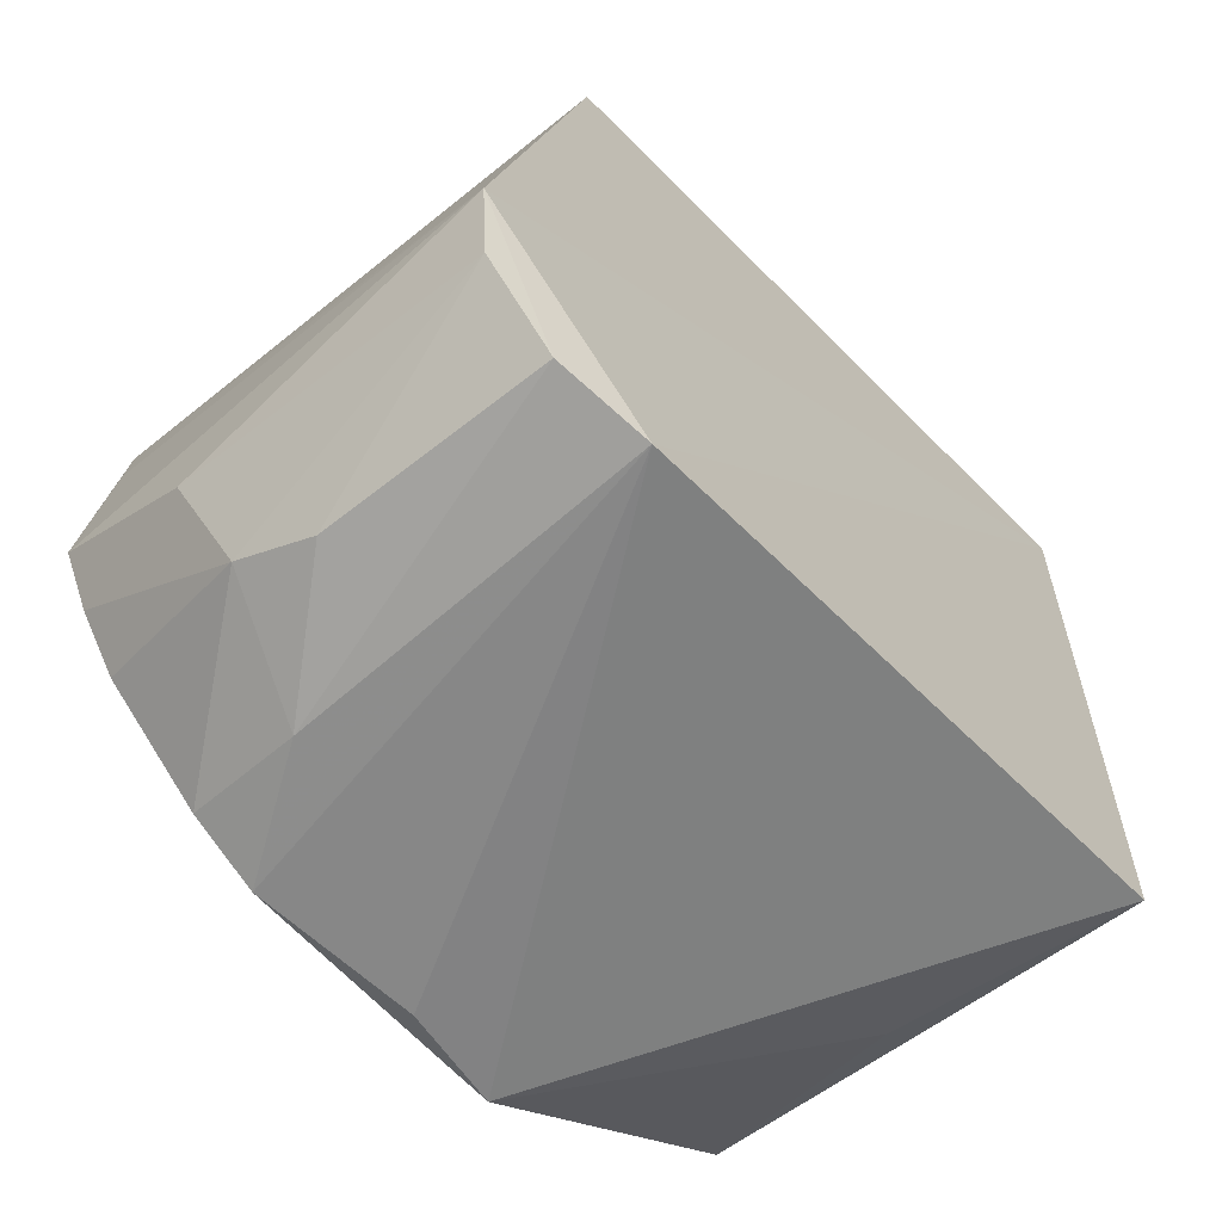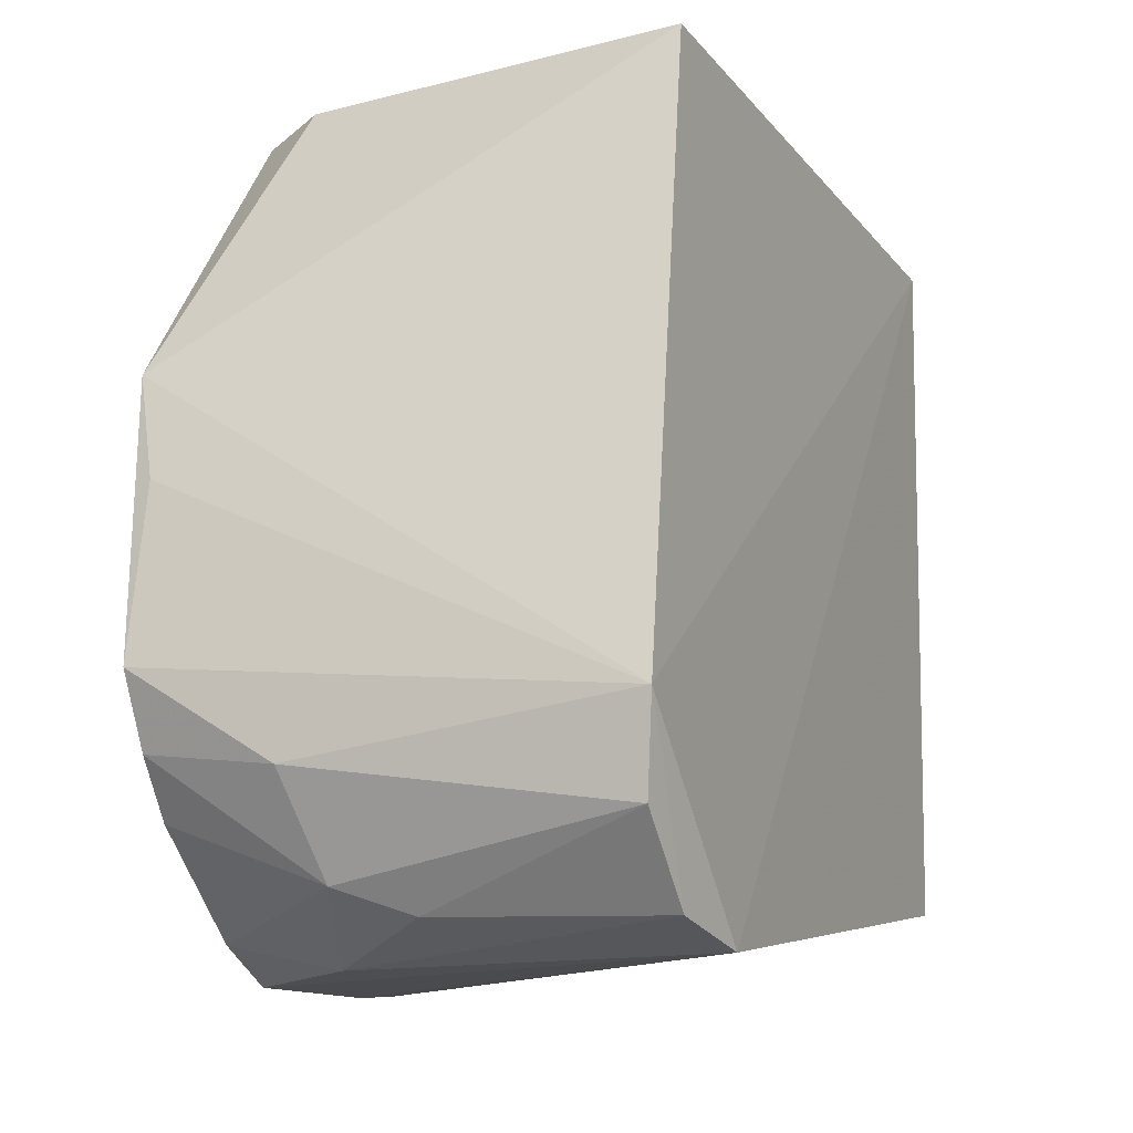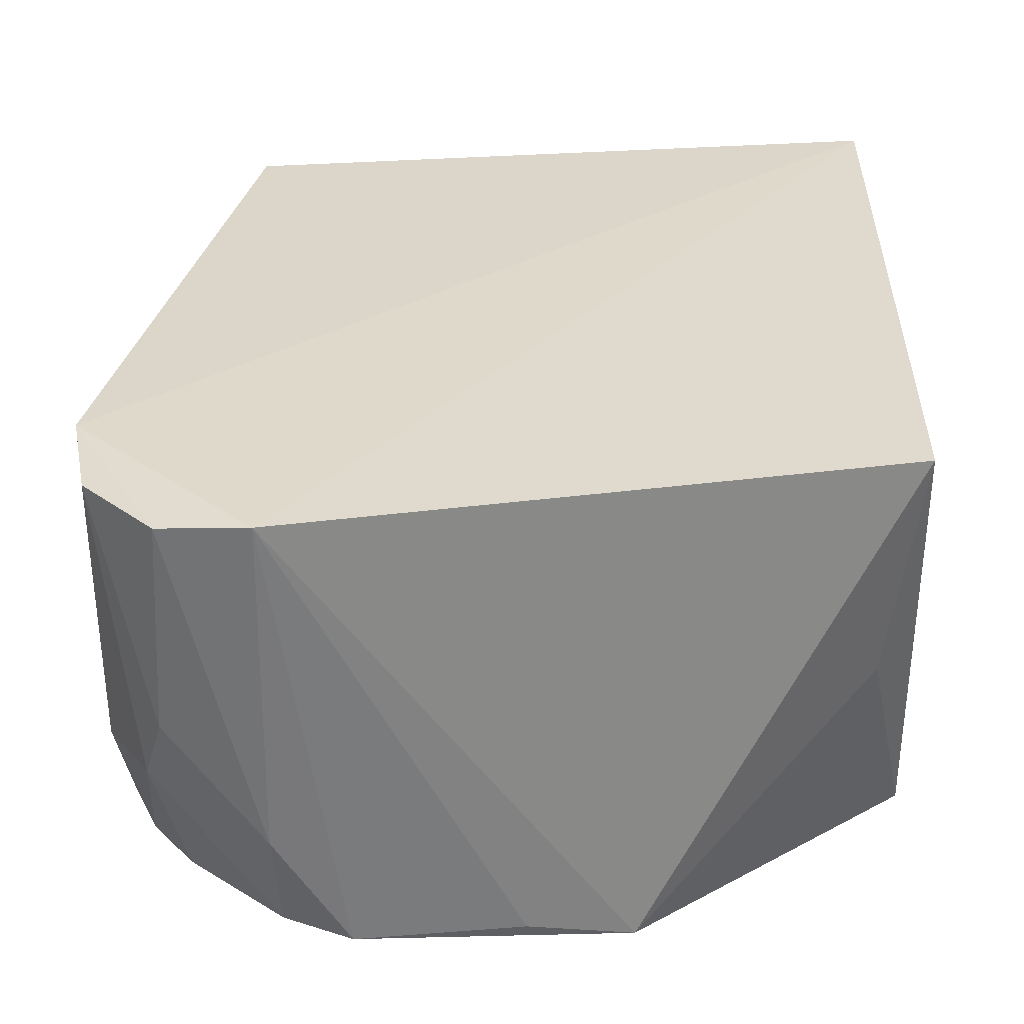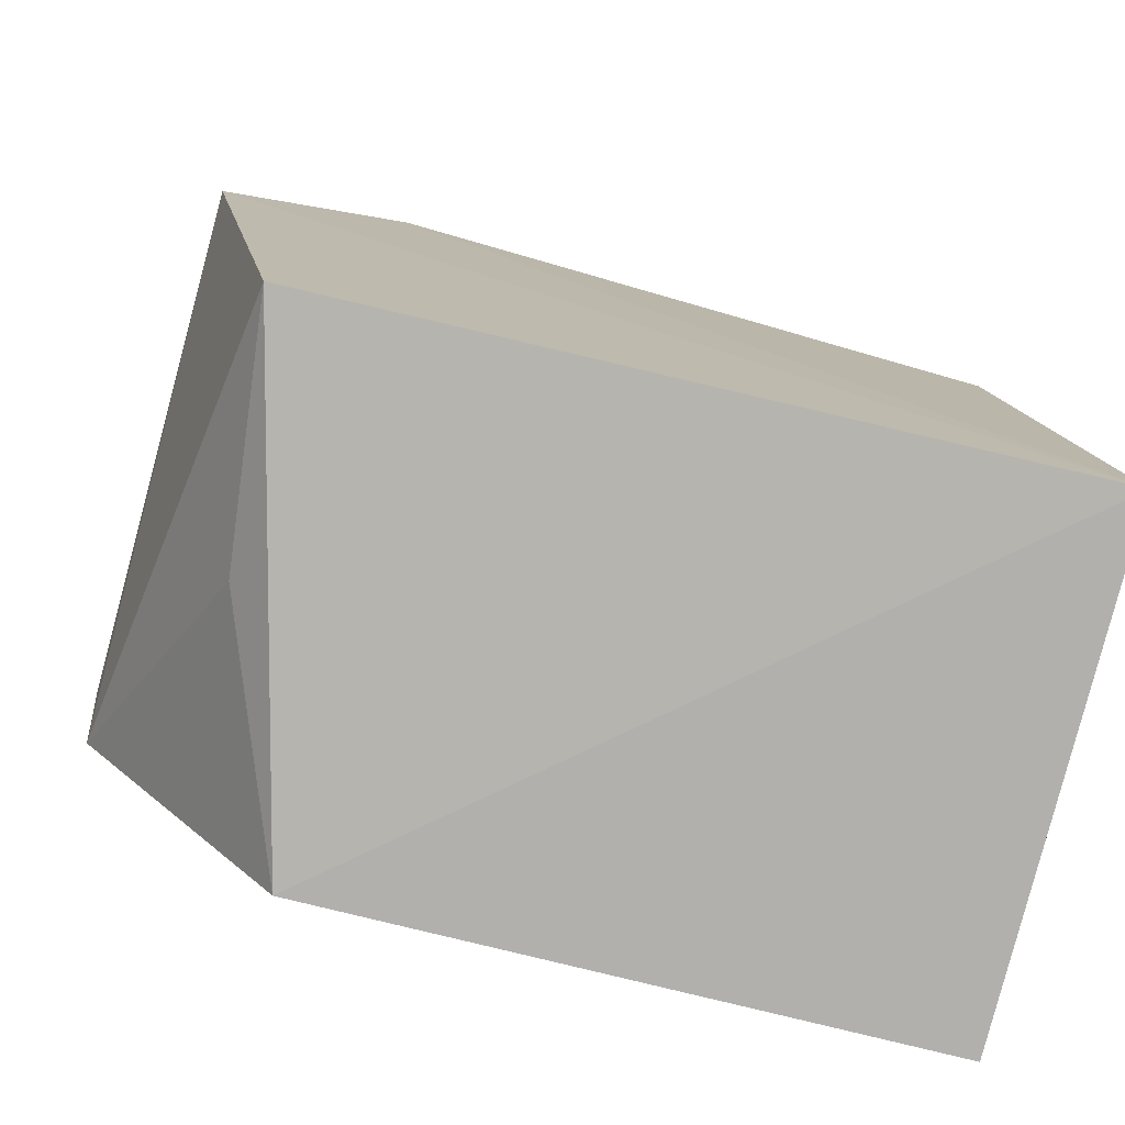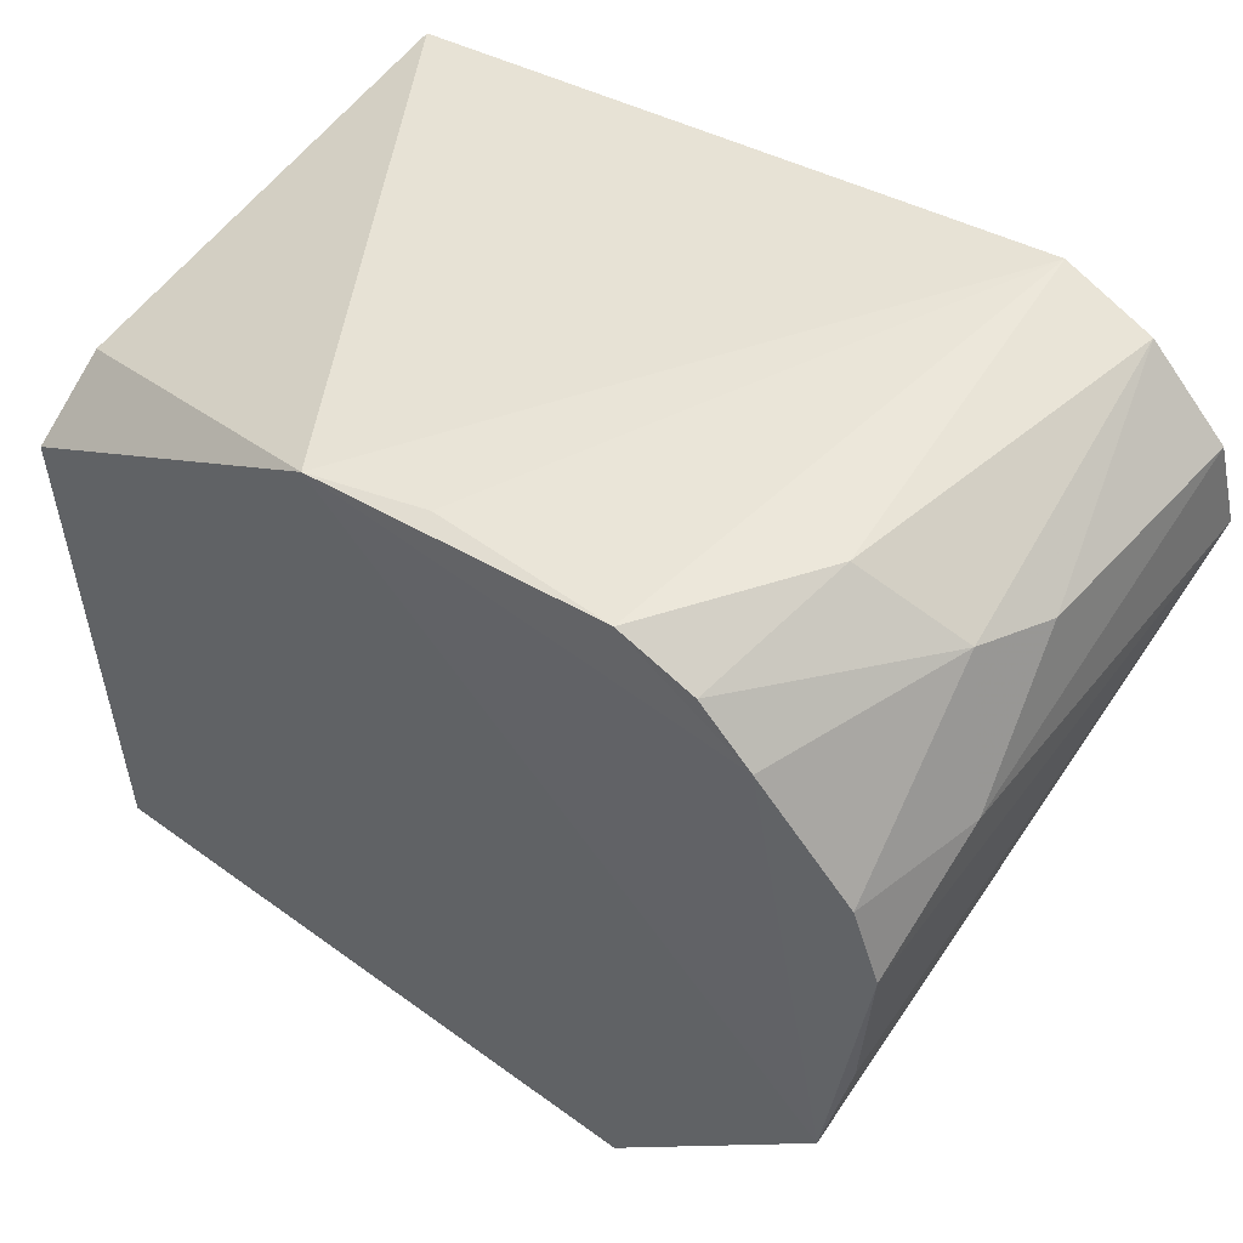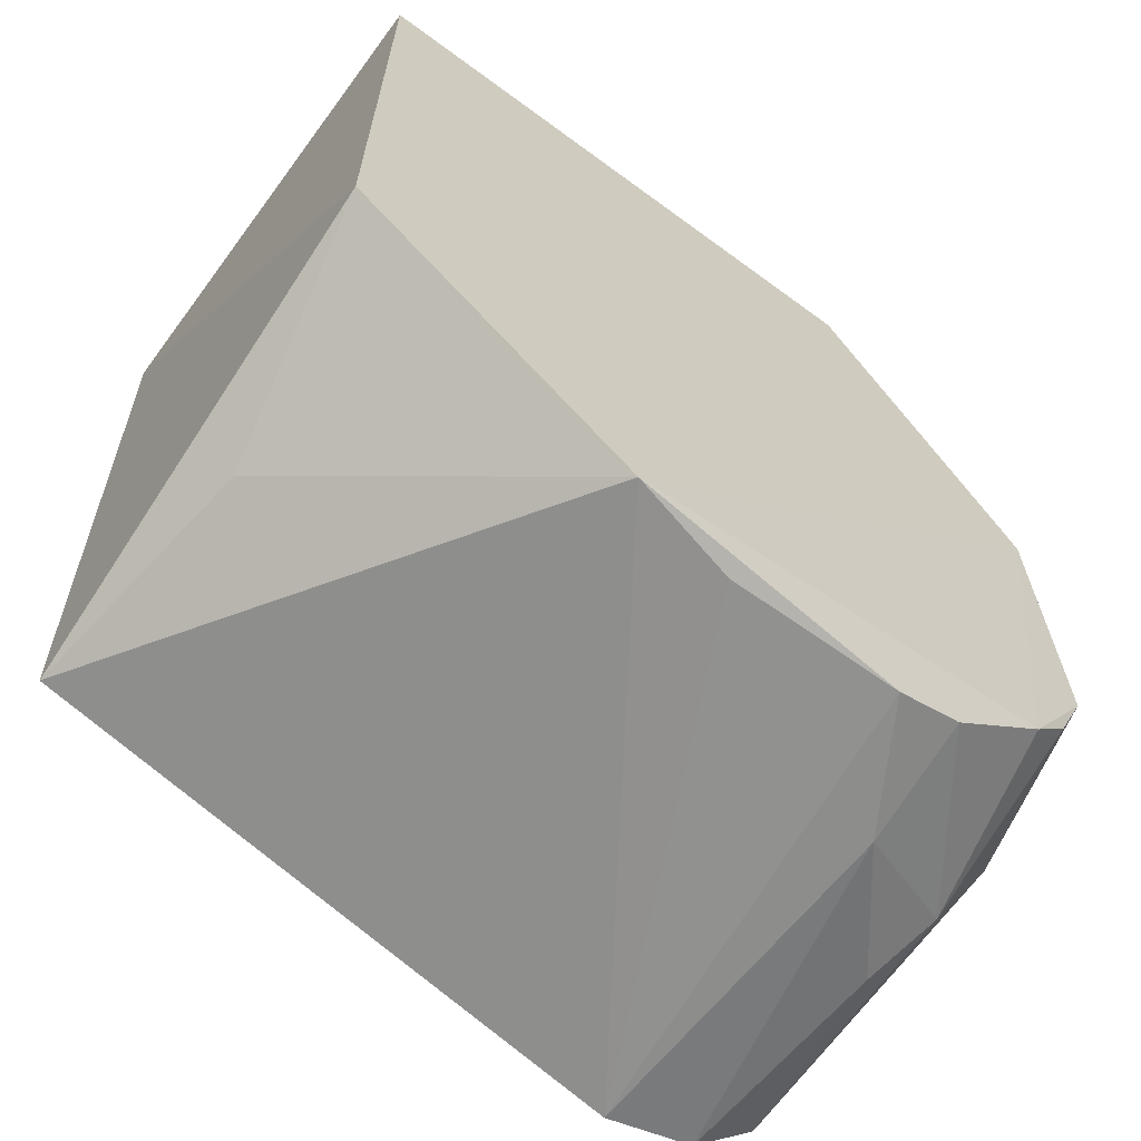
<metadata>
{"format":"obj","ext":"obj","renderer":"f3d","projection":"perspective","resolution":1024,"background":"white","views":[{"elev":-64.5,"azim":43.2,"up":"+Y"},{"elev":-16.7,"azim":23.6,"up":"+Y"},{"elev":-58.0,"azim":90.8,"up":"+Y"},{"elev":-78.7,"azim":76.1,"up":"+Z"},{"elev":54.8,"azim":-52.4,"up":"+Z"},{"elev":-64.3,"azim":-126.6,"up":"+Y"}]}
</metadata>
<code>
v -0.4352 -0.9806 0.7756
v -0.5758 -0.4772 0.9702
v -0.6037 0.03271 0.000462
v -0.01581 0.005243 0.84
v -0.01253 -0.8418 0.02157
v -0.01422 -0.87 0.9629
v 0 0.03271 0.000462
v -0.6037 -0.6981 0.000462
v -0.6037 0.03271 0.6994
v -0.6037 -0.9521 0.35
v 0 -0.9841 0.7631
v -0.5813 -0.771 0.95
v 0 -0.7616 0.9853
v -0.6037 -0.3487 0.9536
v -0.5084 0.03271 0.7631
v -0.5833 -0.9804 0.6865
v -0.3754 -0.9177 0.9203
v -0.5859 -0.6859 0.9872
v -0.01355 -0.962 0.8731
v -0.4054 -0.8025 0.9827
v -0.5853 -0.8347 0.8967
v -0.3158 -0.814 0.06034
v -0.5799 -0.9452 0.7723
v -0.5766 -0.9687 0.48
v -0.2872 -0.9498 0.8932
f 19 6 25
f 3 7 8
f 7 5 8
f 7 3 9
f 3 8 9
f 9 8 10
f 10 5 11
f 5 7 11
f 7 4 13
f 11 7 13
f 9 10 14
f 2 13 14
f 13 4 14
f 4 7 15
f 7 9 15
f 14 4 15
f 9 14 15
f 11 1 16
f 13 2 18
f 2 14 18
f 1 11 19
f 13 6 19
f 11 13 19
f 6 13 20
f 12 17 20
f 17 6 20
f 13 18 20
f 18 12 20
f 14 10 21
f 10 16 21
f 17 12 21
f 18 14 21
f 12 18 21
f 8 5 22
f 10 8 22
f 5 10 22
f 16 1 23
f 1 17 23
f 21 16 23
f 17 21 23
f 10 11 24
f 16 10 24
f 11 16 24
f 6 17 25
f 17 1 25
f 1 19 25

</code>
